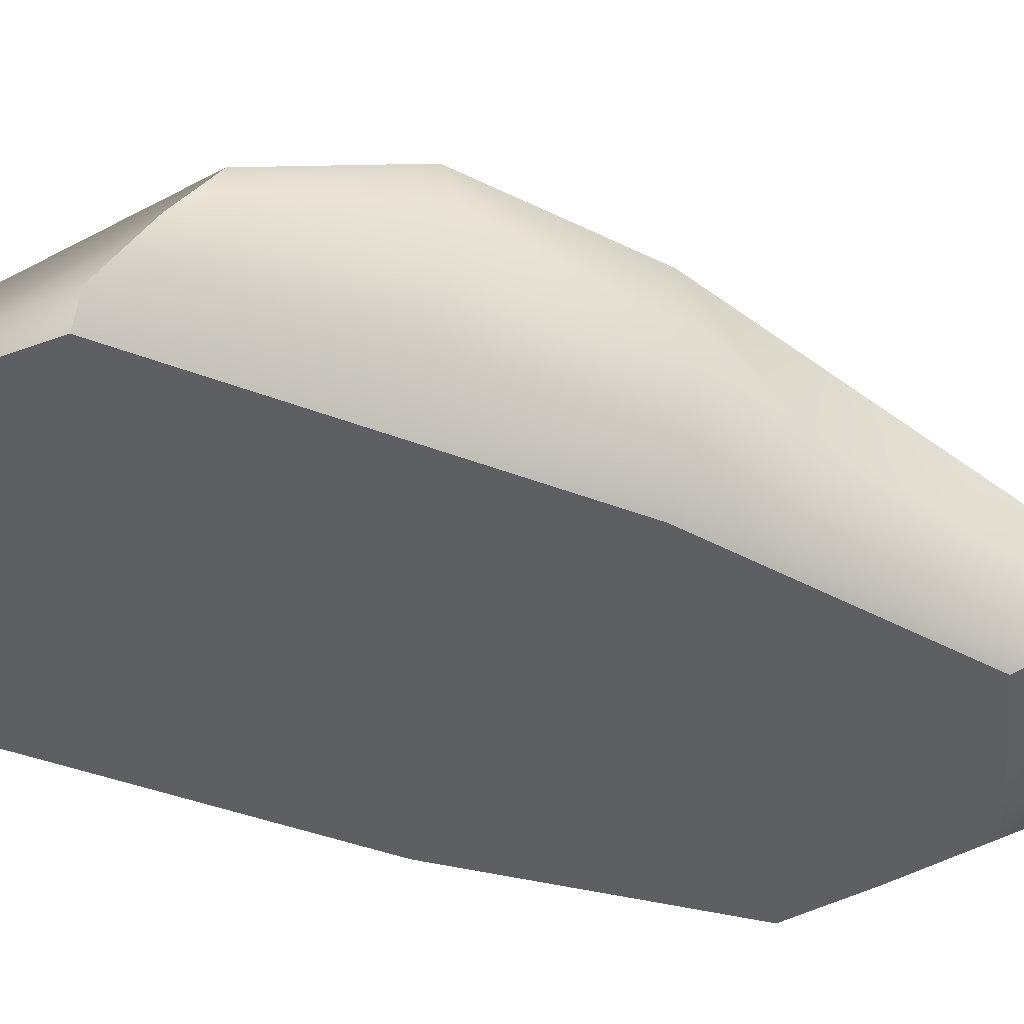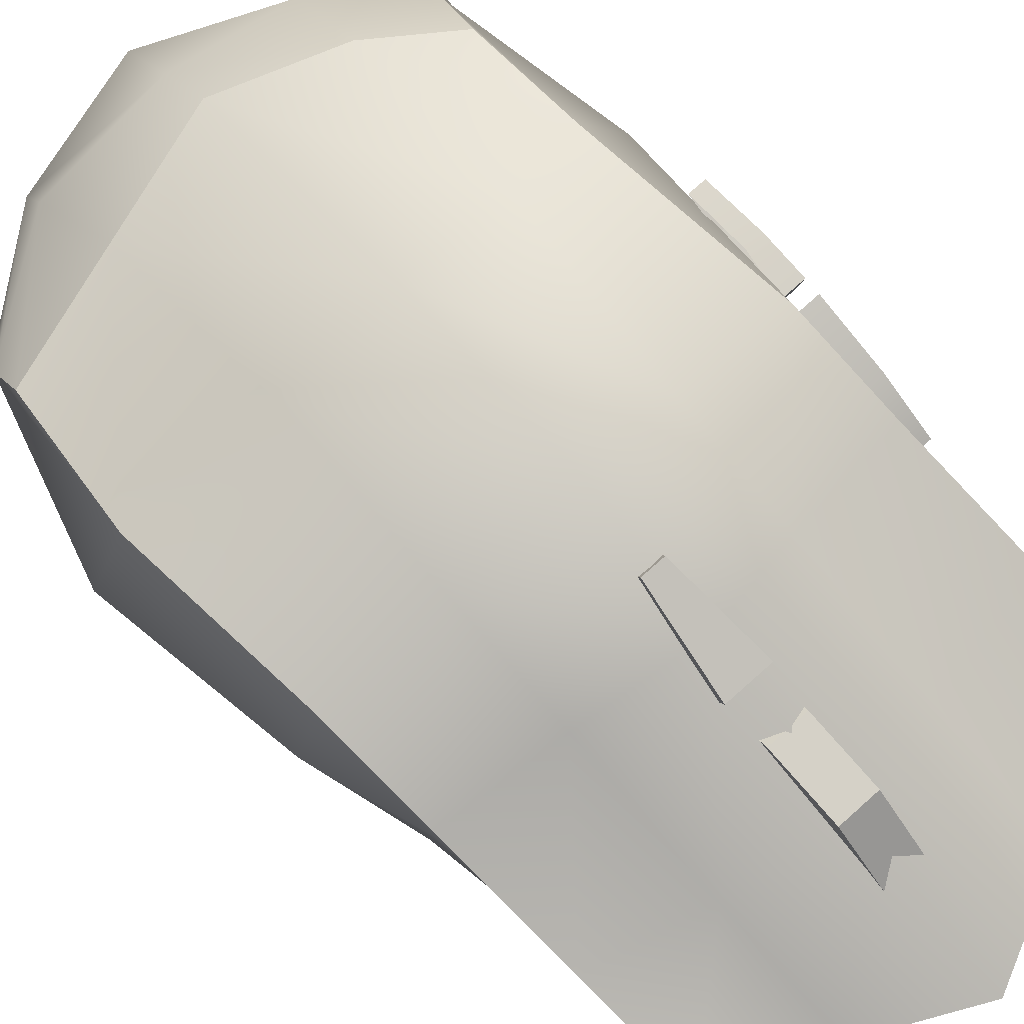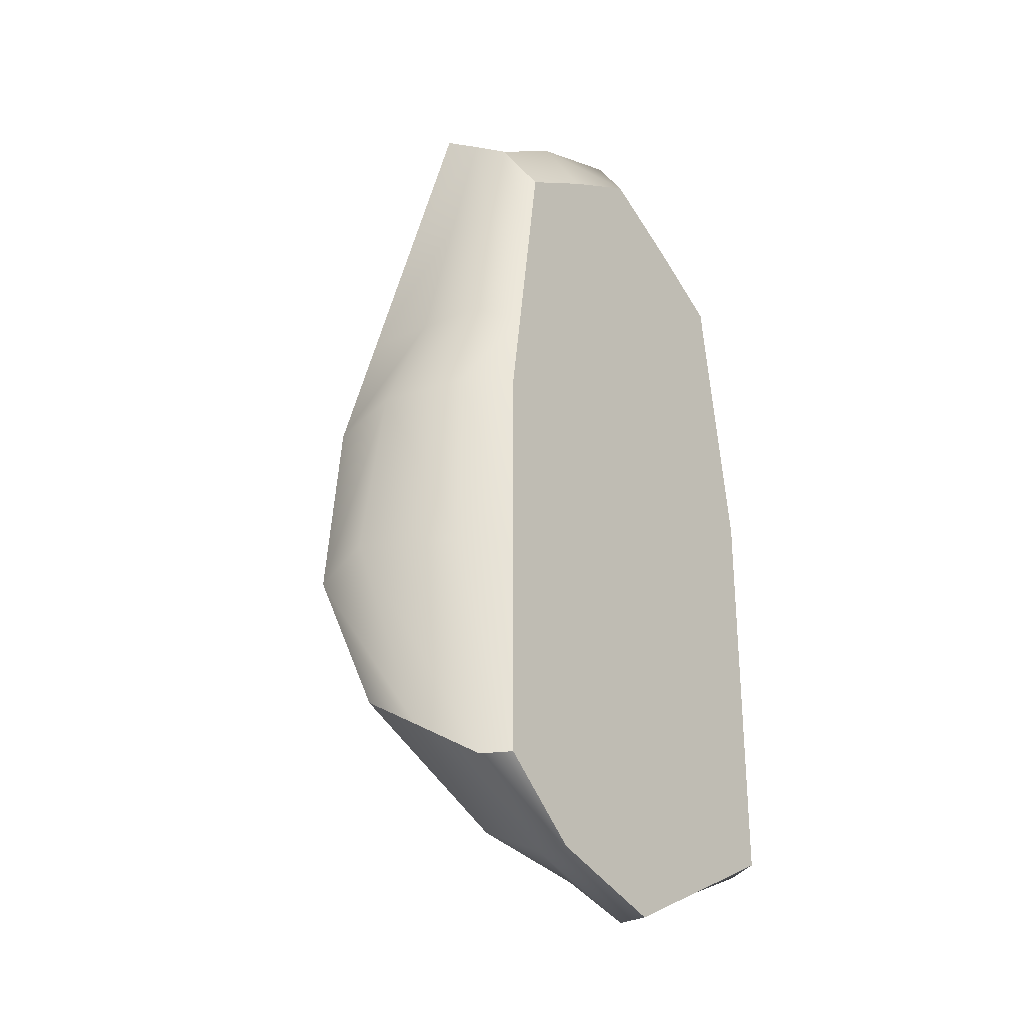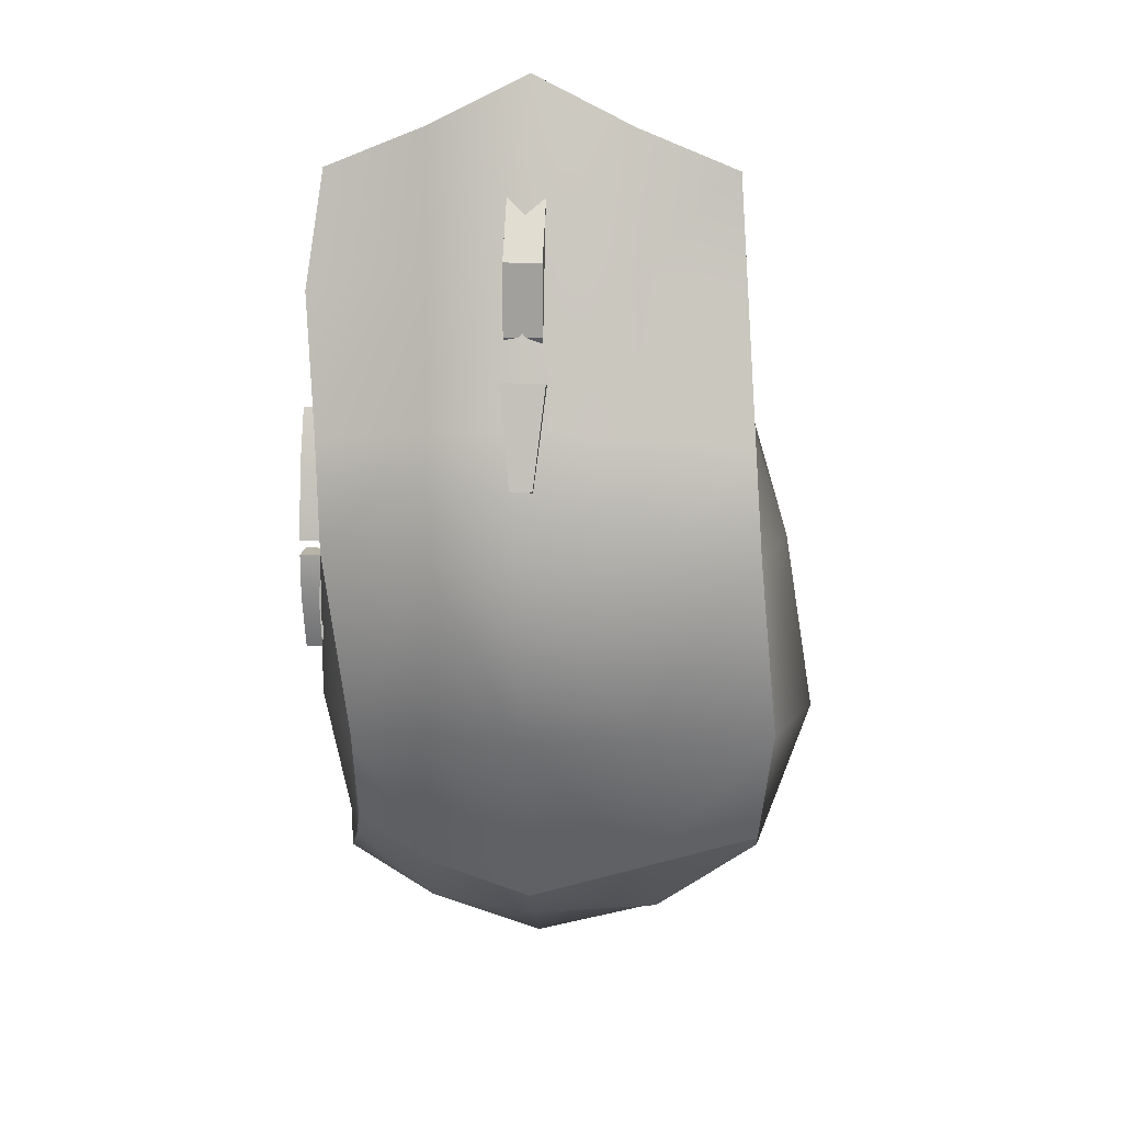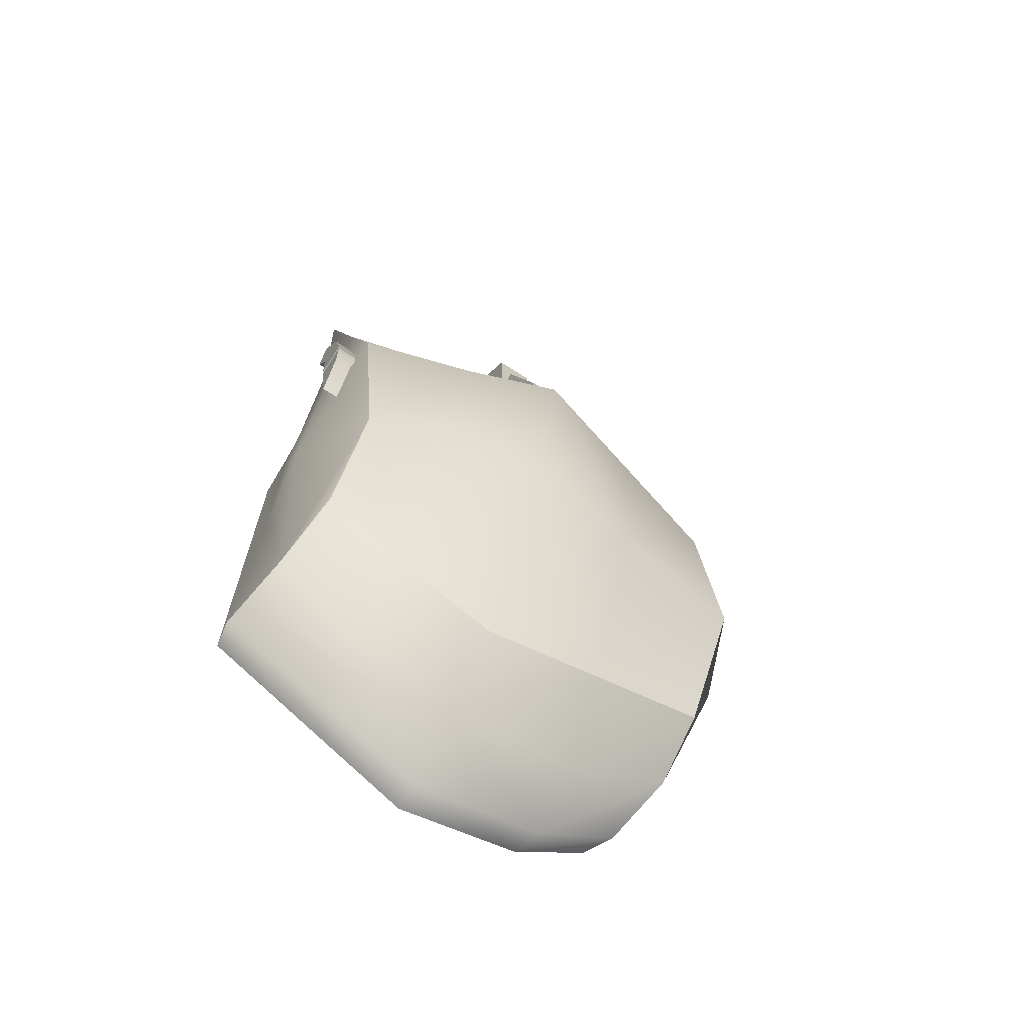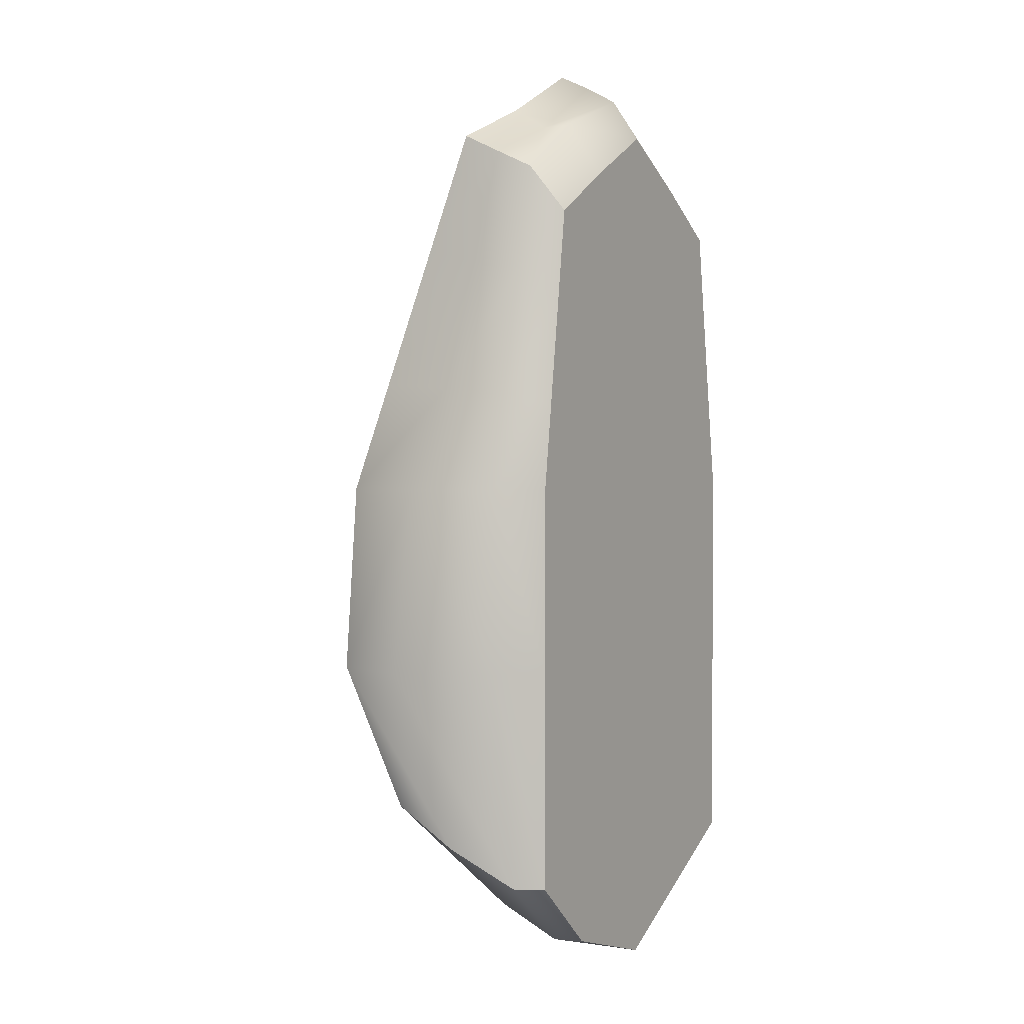
<metadata>
{"format":"obj","ext":"obj","renderer":"f3d","projection":"perspective","resolution":1024,"background":"white","views":[{"elev":-41.8,"azim":-115.1,"up":"+Y"},{"elev":78.7,"azim":-41.5,"up":"+Y"},{"elev":-29.0,"azim":-51.7,"up":"+Z"},{"elev":19.2,"azim":-176.0,"up":"+Z"},{"elev":-68.4,"azim":147.1,"up":"+Z"},{"elev":1.9,"azim":-60.1,"up":"+Z"}]}
</metadata>
<code>
g default
v 0.7492 0.6086 0.2194
v 0.7321 0.7267 0.232
v 0.818 0.6086 0.2194
v 0.818 0.7267 0.232
v 0.818 0.6434 -0.01799
v 0.818 0.6719 -0.1426
v 0.7506 0.6434 -0.01799
v 0.7582 0.6719 -0.1426
v 0.818 0.6291 0.09051
v 0.818 0.7311 0.07443
v 0.7546 0.7311 0.07443
v 0.7506 0.6291 0.09051
g mouseButtonSide1_geo mouse_grp
f 1 3 4 2
f 9 5 6 10
f 5 7 8 6
f 10 6 8 11
f 7 5 9 12
f 3 9 10 4
f 2 4 10 11
f 9 3 1 12
g default
v 0.7492 0.5979 0.2698
v 0.7321 0.7211 0.2849
v 0.818 0.5979 0.2698
v 0.818 0.7211 0.2849
v 0.818 0.5119 0.5974
v 0.818 0.5425 0.7374
v 0.7506 0.5119 0.5974
v 0.7582 0.5425 0.7374
v 0.818 0.5818 0.4408
v 0.818 0.6522 0.5395
v 0.7546 0.6522 0.5395
v 0.7506 0.5818 0.4408
g mouse_grp mouse_buttonSide1_geo
f 13 14 16 15
f 21 22 18 17
f 17 18 20 19
f 22 23 20 18
f 19 24 21 17
f 15 16 22 21
f 14 23 22 16
f 21 24 13 15
g default
v -0.08665 0.7789 0.8963
v 0.07363 0.7789 0.8963
v -0.08665 0.8259 0.9114
v 0.07363 0.8259 0.9114
v -0.04701 0.9411 0.5523
v 0.03399 0.9411 0.5523
v -0.04701 0.8941 0.5372
v 0.03399 0.8941 0.5372
g mouse_grp mouseButtonTop_geo
f 25 26 28 27
f 27 28 30 29
f 29 30 32 31
f 26 32 30 28
f 31 25 27 29
g default
v 0.06905 0.7487 1.055
v 0.06906 0.5862 0.8511
v 0.06906 0.08956 1.414
v 0.06905 0.3119 1.55
v 0.06905 0.5696 1.511
v 0.06905 0.7421 1.315
v -0.06905 0.7487 1.055
v -0.06905 0.5862 0.8511
v -0.06905 0.08956 1.414
v -0.06905 0.3119 1.55
v -0.06905 0.5696 1.511
v -0.06905 0.7421 1.315
v 0.06906 0.3875 1.176
v -0.06905 0.3875 1.176
g mouse_grp mouseWheel_geo
f 33 34 40 39
f 35 36 42 41
f 36 37 43 42
f 37 38 44 43
f 38 33 39 44
f 34 33 45
f 36 35 45
f 37 36 45
f 38 37 45
f 33 38 45
f 39 40 46
f 41 42 46
f 42 43 46
f 43 44 46
f 44 39 46
g default
v -0.6014 0.03754 1.299
v 0.5981 0.03754 1.299
v -0.7465 0.3722 1.577
v 0.7465 0.3722 1.577
v -0.8726 0.5848 -0.9182
v 0.6588 0.5848 -0.872
v -0.7465 0.03754 -1.198
v 0.7465 0.03754 -1.198
v 0 0.03754 1.641
v 0 0.03754 -1.587
v 0 0.5848 -1.198
v -0 0.3722 1.913
v -0.8496 0.7978 0.2701
v 0 1.038 0.2701
v 0.7297 0.7978 0.2701
v 0.7465 0.03754 0.2701
v 0 0.03754 0.2701
v -0.7465 0.03754 0.2701
v -0.7465 0.03754 -0.4011
v 0 0.03754 -0.4011
v 0.7465 0.03754 -0.4011
v 0.6483 0.7682 -0.4555
v 0 0.9431 -0.4011
v -0.9182 0.7978 -0.4011
v -0.6738 0.1414 1.461
v -0 0.1414 1.795
v 0.6738 0.1414 1.364
v 0.7465 0.1818 0.2701
v 0.7465 0.1818 -0.4011
v 0.7665 0.1414 -1.222
v 0 0.1414 -1.587
v -0.7993 0.1414 -1.197
v -0.8792 0.1818 -0.4011
v -0.8792 0.1818 0.2701
v -0.8764 0.3631 -1.057
v 0 0.3631 -1.393
v 0.7068 0.3631 -1.054
v 0.7967 0.4898 -0.4011
v 0.7669 0.4898 0.2701
v 0.7135 0.2568 1.471
v -0 0.2568 1.859
v -0.7135 0.2568 1.519
v -0.9454 0.4898 0.2701
v -1.058 0.4898 -0.4011
v -0.3145 0.03754 1.47
v -0.3733 0.03754 0.2701
v -0.3733 0.03754 -0.4011
v -0.4568 0.03754 -1.45
v -0.4832 0.1414 -1.45
v -0.4854 0.3631 -1.339
v -0.4363 0.5848 -1.058
v -0.416 0.8705 -0.4011
v -0.4248 0.9177 0.2701
v -0.3733 0.3722 1.728
v -0.3567 0.2568 1.654
v -0.3866 0.1414 1.65
v 0.3145 0.03754 1.47
v 0.3733 0.03754 0.2701
v 0.3733 0.03754 -0.4011
v 0.3733 0.03754 -1.393
v 0.3833 0.1414 -1.405
v 0.4105 0.3631 -1.32
v 0.4005 0.5848 -1.058
v 0.3733 0.8705 -0.4011
v 0.3282 0.9177 0.2701
v 0.3733 0.3722 1.728
v 0.3567 0.2568 1.629
v 0.3557 0.1414 1.584
v -0.8189 0.671 0.6596
v -0.4095 0.7578 0.7043
v -0 0.8393 0.7596
v 0.3416 0.7645 0.7043
v 0.7574 0.671 0.6596
v 0.7509 0.4204 0.6278
v 0.7249 0.1698 0.5959
v 0.7023 0.03754 0.5766
v 0.3558 0.03754 0.6276
v 0 0.03754 0.6786
v -0.3558 0.03754 0.6276
v -0.7033 0.03754 0.5766
v -0.818 0.1698 0.6248
v -0.8158 0.4204 0.6422
v -0.7798 0.5093 1.156
v -0.3899 0.5084 1.258
v -0 0.6563 1.384
v 0.3587 0.5191 1.258
v 0.8015 0.5093 1.156
v 0.7307 0.3319 1.084
v 0.6973 0.1544 1.011
v 0.6459 0.03754 0.9673
v 0.3334 0.03754 1.083
v 0 0.03754 1.199
v -0.3334 0.03754 1.083
v -0.6482 0.03754 0.9673
v -0.74 0.1544 1.077
v -0.7604 0.3319 1.117
g mouse_grp mouseBody_geo
f 86 113 114 73
f 68 110 111 61
f 76 107 108 83
f 62 104 105 67
f 84 85 74 75
f 89 90 79 80
f 92 93 66 63
f 95 96 82 77
f 98 99 60 69
f 101 102 72 87
f 99 116 117 60
f 61 111 118 119
f 120 121 74 85
f 122 123 104 62
f 124 125 92 63
f 127 128 89 80
f 93 94 56 66
f 67 105 106 54
f 83 84 75 76
f 109 110 68 52
f 97 98 69 57
f 78 79 90 81
f 102 91 55 72
f 73 114 103 48
f 121 122 62 74
f 75 74 62 67
f 76 75 67 54
f 106 107 76 54
f 94 95 77 56
f 53 65 79 78
f 80 79 65 64
f 126 127 80 64
f 96 97 57 82
f 83 108 109 52
f 68 84 83 52
f 61 85 84 68
f 119 120 85 61
f 112 113 86 50
f 100 101 87 58
f 59 89 128 115
f 70 90 89 59
f 81 90 70 51
f 64 92 125 126
f 65 93 92 64
f 53 94 93 65
f 78 95 94 53
f 81 96 95 78
f 51 97 96 81
f 70 98 97 51
f 59 99 98 70
f 115 116 99 59
f 88 101 100 49
f 71 102 101 88
f 47 91 102 71
f 123 124 63 104
f 105 104 63 66
f 106 105 66 56
f 56 77 107 106
f 108 107 77 82
f 109 108 82 57
f 57 69 110 109
f 111 110 69 60
f 117 118 111 60
f 58 87 113 112
f 114 113 87 72
f 103 114 72 55
f 129 130 116 115
f 117 116 130 131
f 131 132 118 117
f 119 118 132 133
f 133 134 120 119
f 134 135 121 120
f 135 136 122 121
f 136 137 123 122
f 137 138 124 123
f 138 139 125 124
f 126 125 139 140
f 140 141 127 126
f 141 142 128 127
f 115 128 142 129
f 49 100 130 129
f 131 130 100 58
f 112 132 131 58
f 133 132 112 50
f 86 134 133 50
f 73 135 134 86
f 48 136 135 73
f 103 137 136 48
f 55 138 137 103
f 91 139 138 55
f 140 139 91 47
f 71 141 140 47
f 88 142 141 71
f 129 142 88 49

</code>
